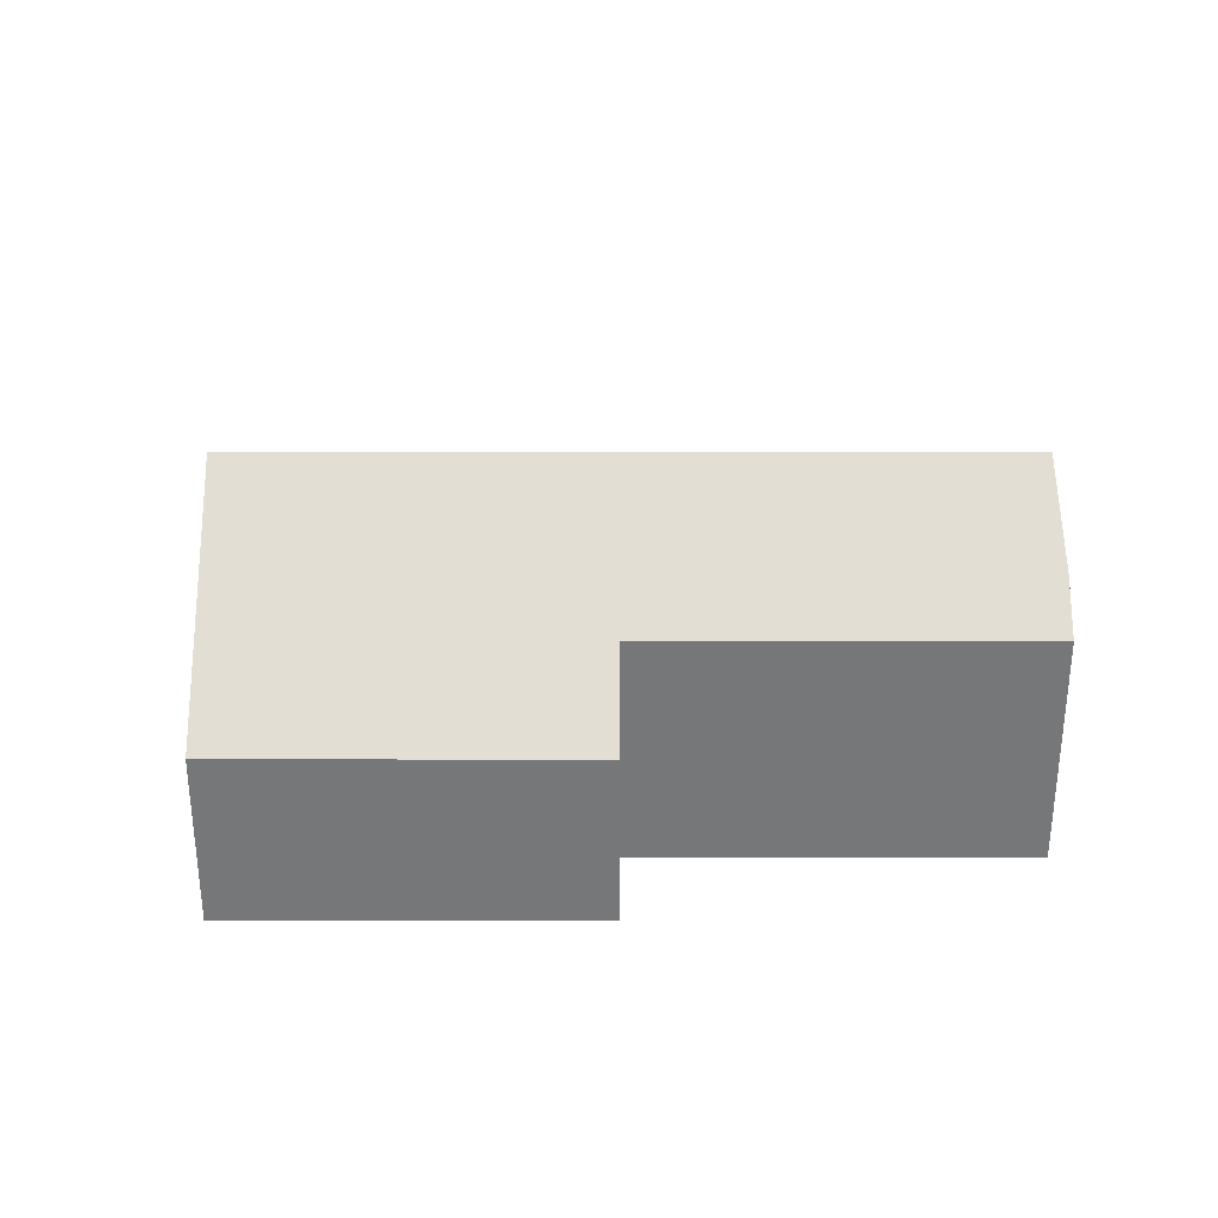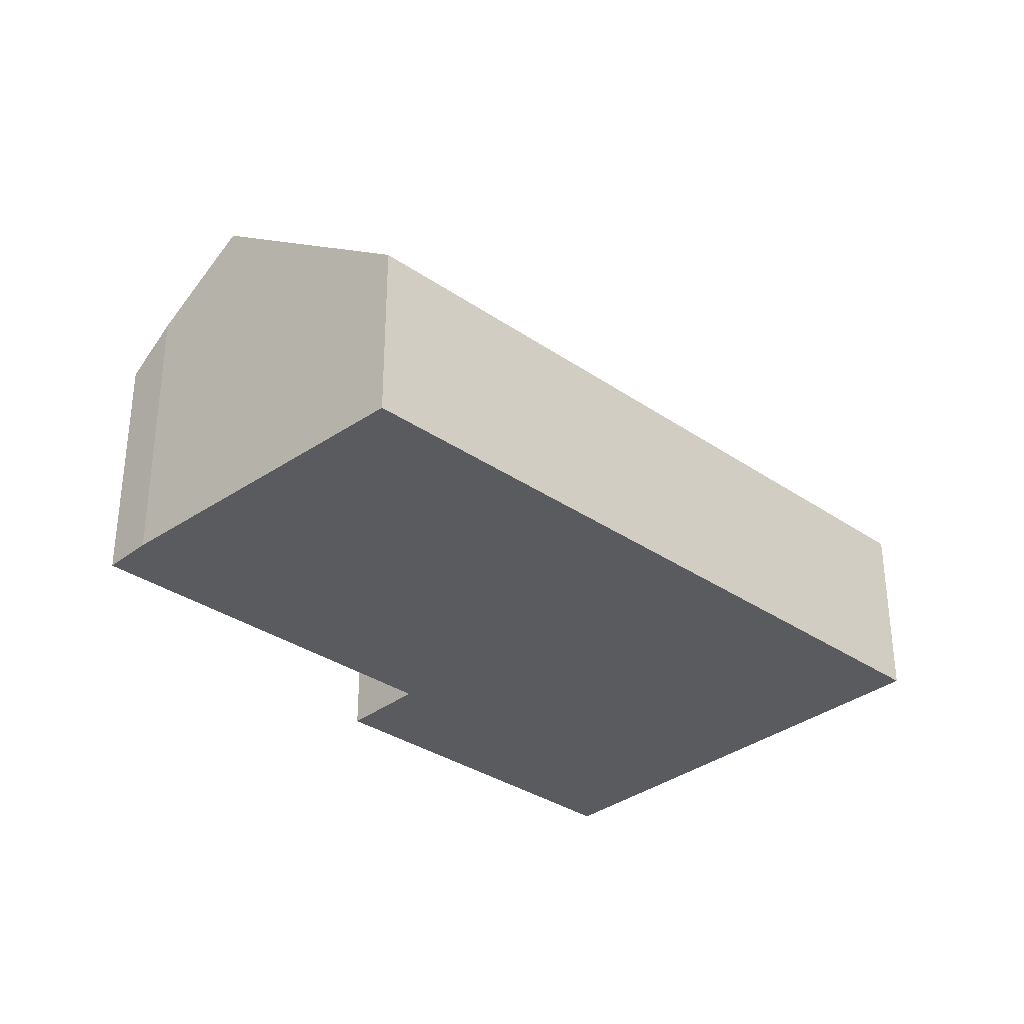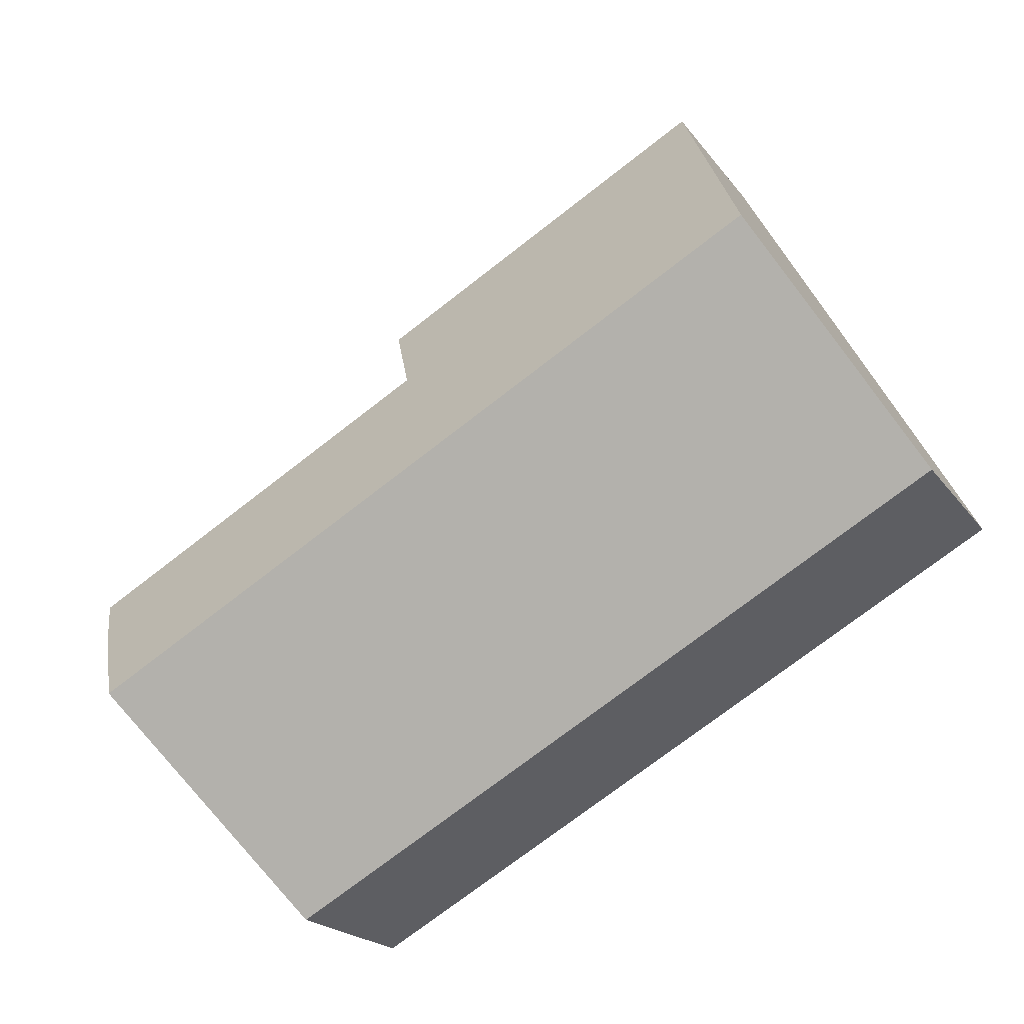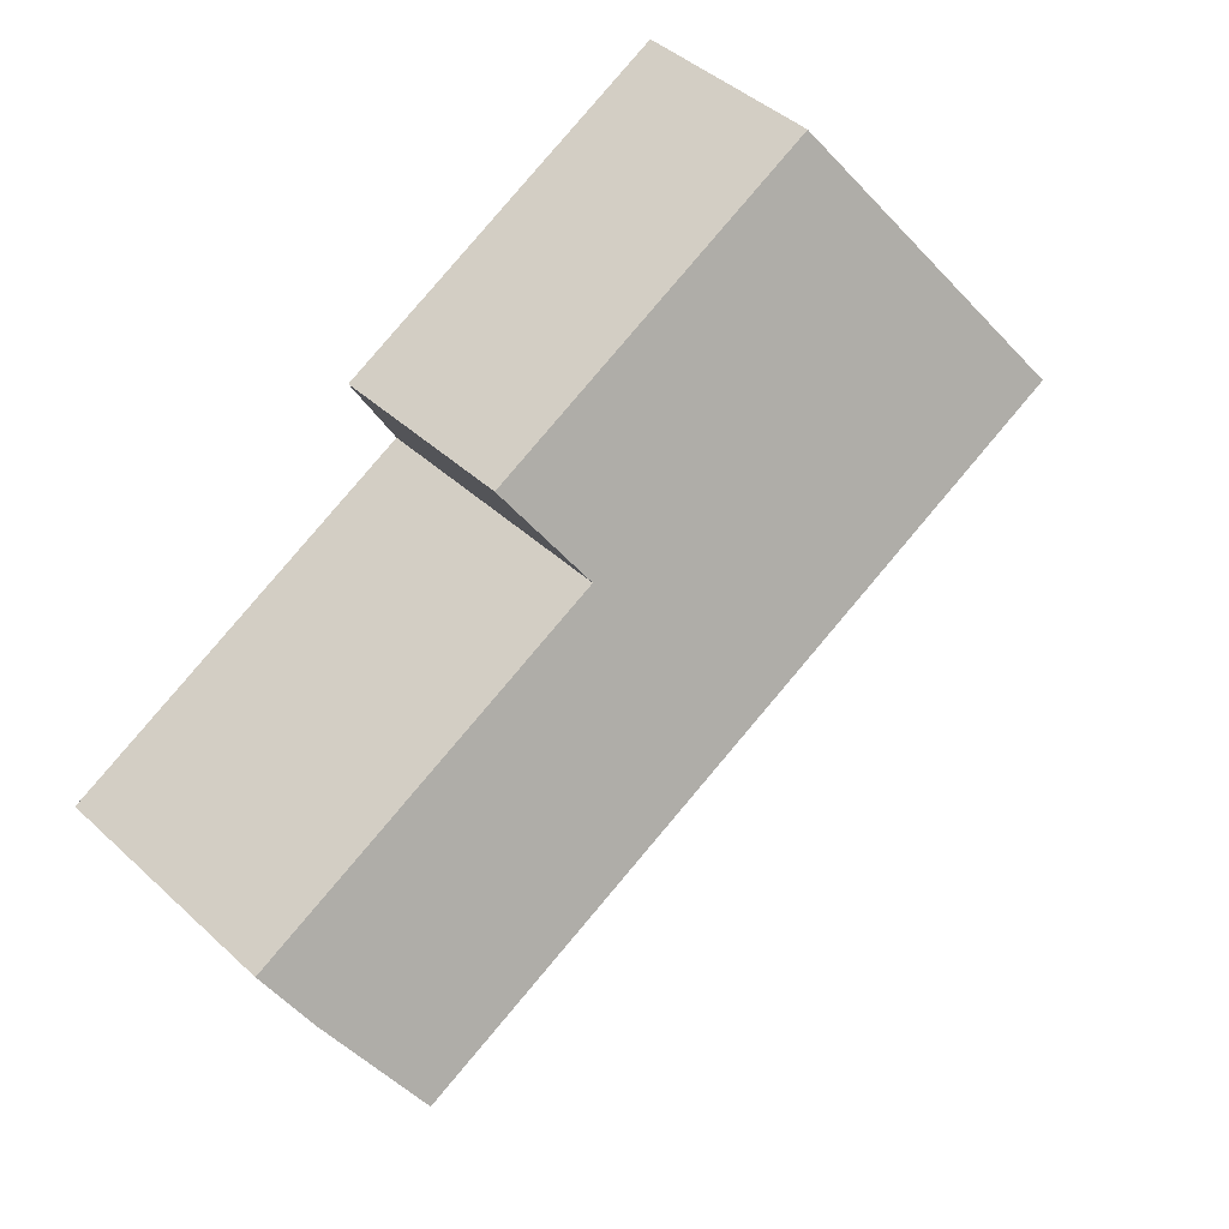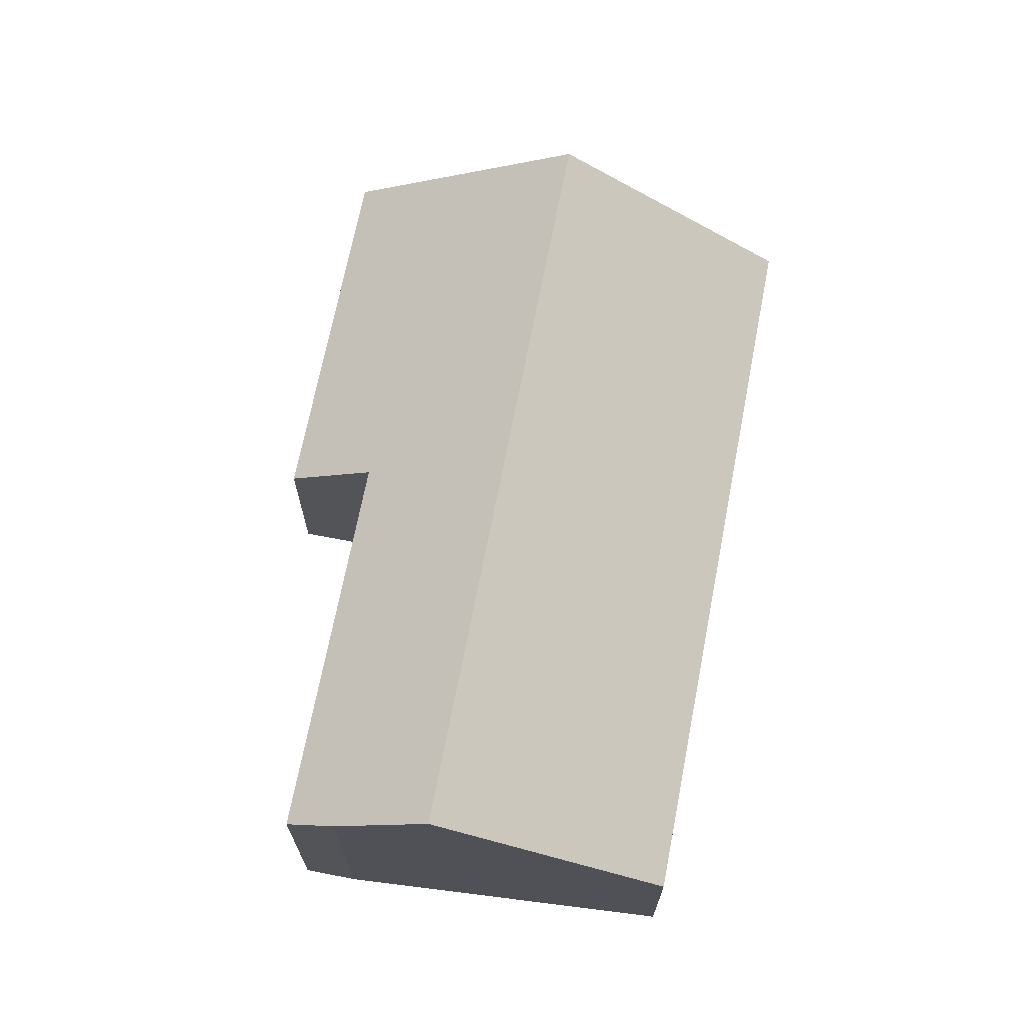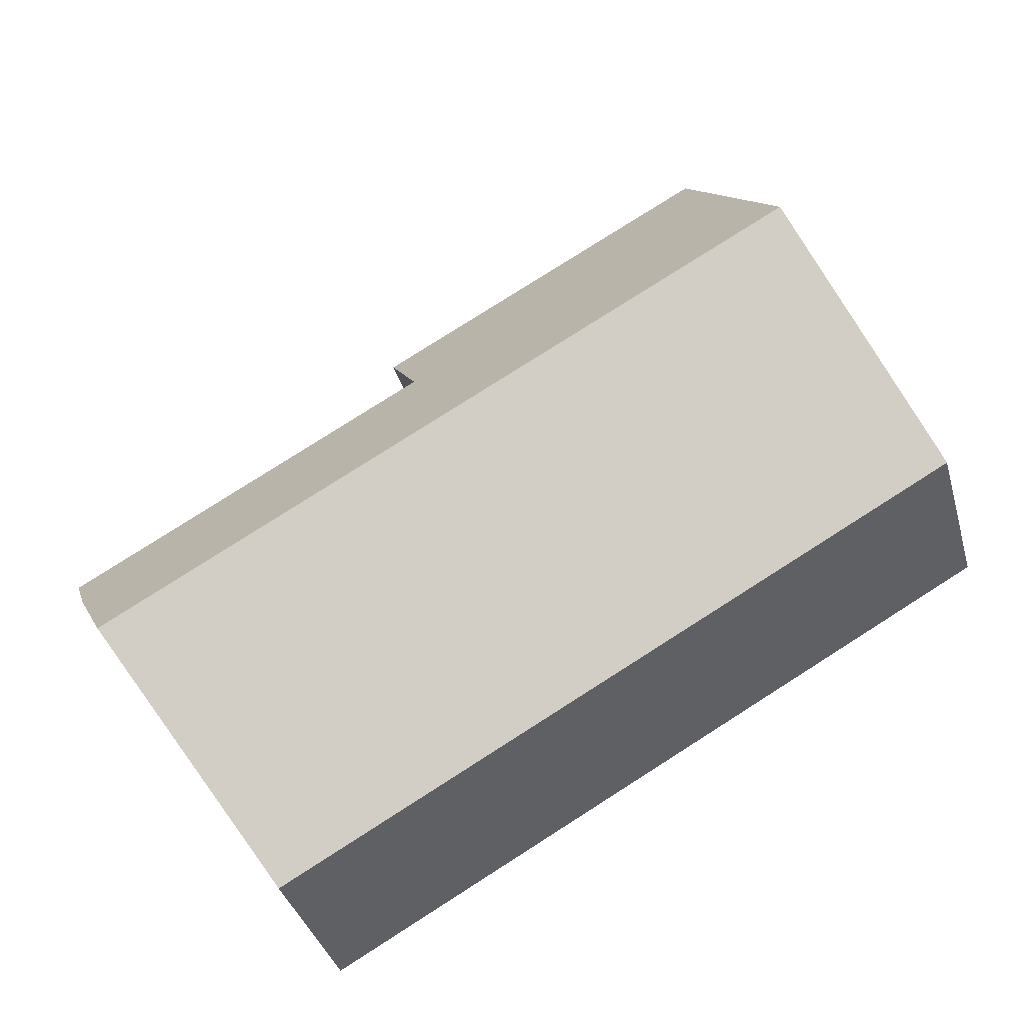
<metadata>
{"format":"obj","ext":"obj","renderer":"f3d","projection":"perspective","resolution":1024,"background":"white","views":[{"elev":32.9,"azim":29.2,"up":"+Y"},{"elev":-33.2,"azim":165.8,"up":"+Y"},{"elev":-20.3,"azim":-154.5,"up":"+Z"},{"elev":42.7,"azim":137.7,"up":"+Z"},{"elev":69.2,"azim":130.1,"up":"+Y"},{"elev":-36.5,"azim":-164.9,"up":"+Z"}]}
</metadata>
<code>
v  13.01 4.309 -1.206
v  8.027 3.743 2.518
v  13.41 3.743 -0.486
v  3.66 2.781 6.561
v  8.711 2.781 3.743
v  1.83 5.357 3.28
v  12.18 5.357 -2.492
v  0 2.781 1.703e-16
v  10.32 3.025 -5.353
v  10.13 2.781 -5.652
v  3.66 -4.017e-16 6.561
v  8.711 -2.292e-16 3.743
v  8.027 -1.542e-16 2.518
v  13.41 2.976e-17 -0.486
v  13.01 7.385e-17 -1.206
v  12.18 1.526e-16 -2.492
v  10.32 3.278e-16 -5.353
v  10.13 3.461e-16 -5.652
v  0 0 0
v  1.83 -2.008e-16 3.28
g defaultobject
f 1 2 3
f 2 4 5
f 4 2 6
f 6 2 1
f 6 1 7
f 8 9 10
f 9 8 7
f 7 8 6
f 11 5 4
f 5 11 12
f 13 3 2
f 3 13 14
f 5 13 2
f 13 5 12
f 3 15 1
f 15 3 14
f 15 7 1
f 7 15 9
f 9 15 16
f 9 16 17
f 9 17 10
f 10 17 18
f 18 8 10
f 8 18 19
f 6 11 4
f 11 6 8
f 11 8 20
f 20 8 19
f 11 13 12
f 13 15 14
f 15 13 16
f 16 13 17
f 17 13 18
f 18 13 19
f 19 13 20
f 20 13 11

</code>
